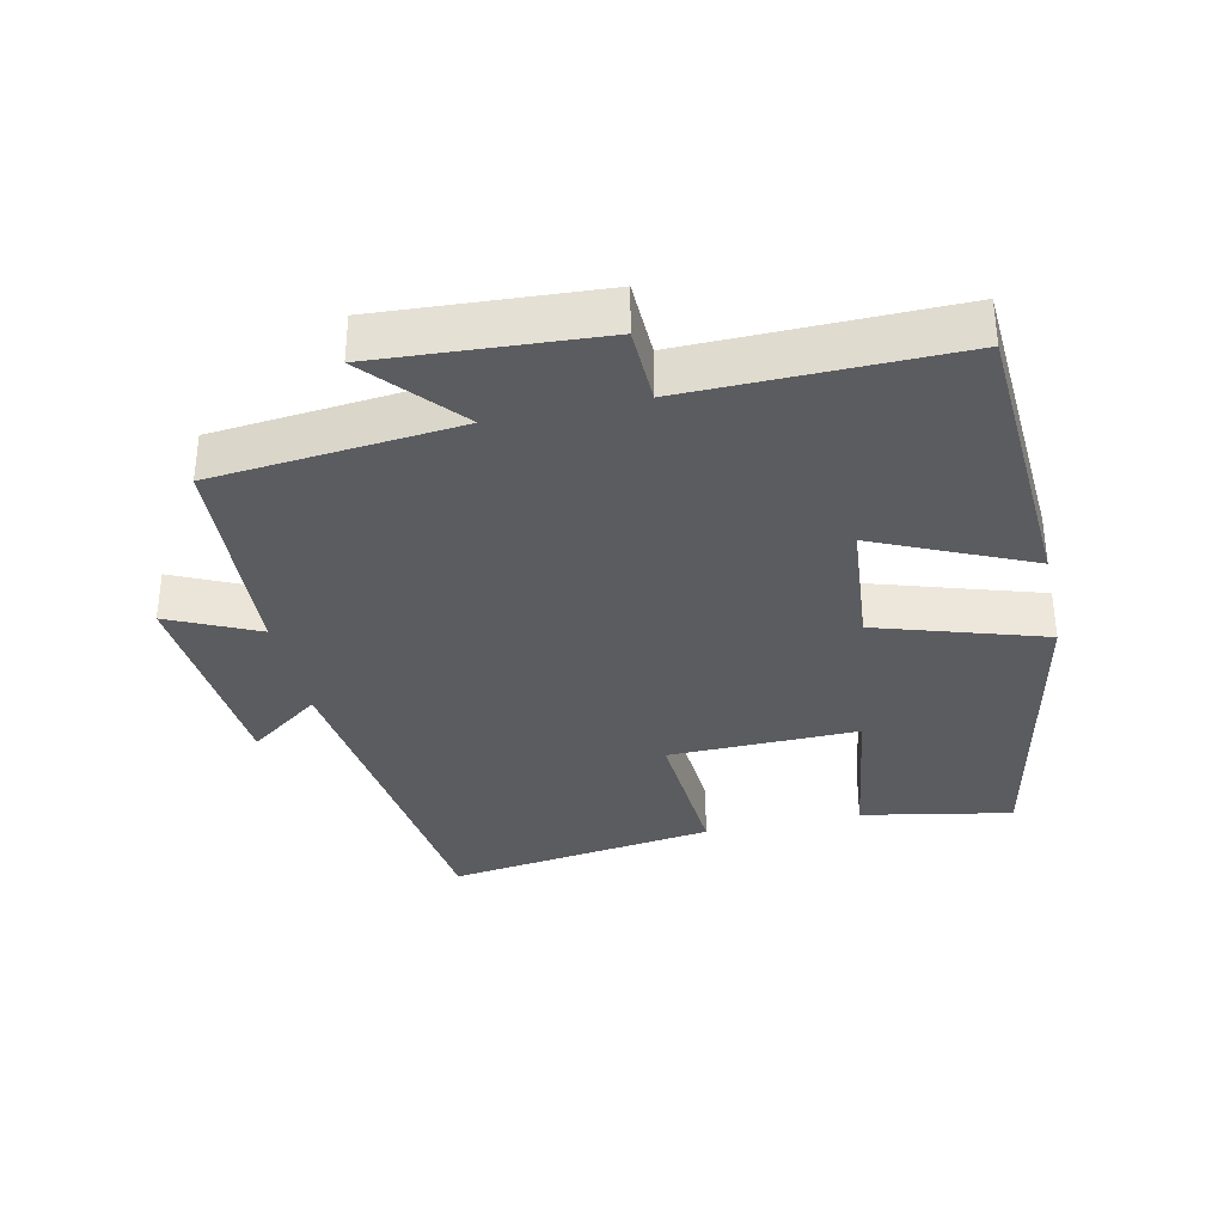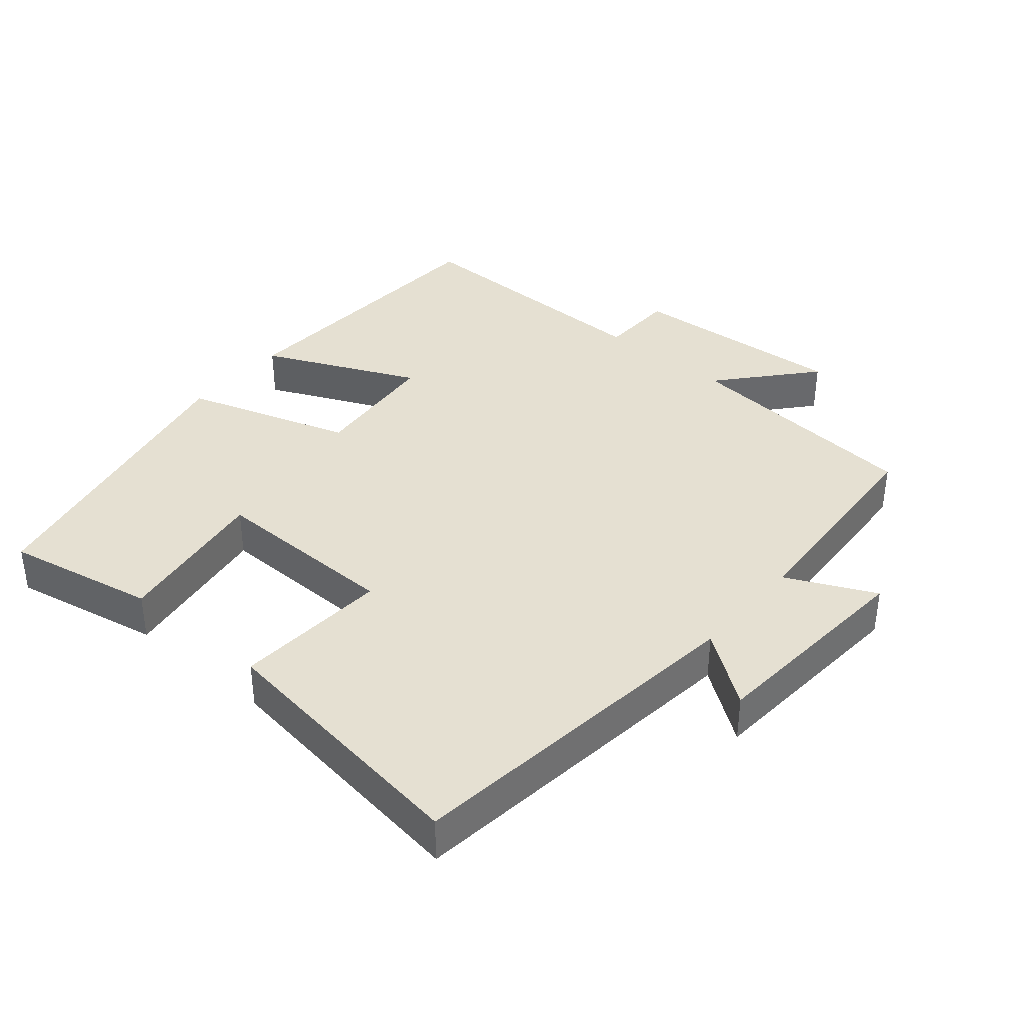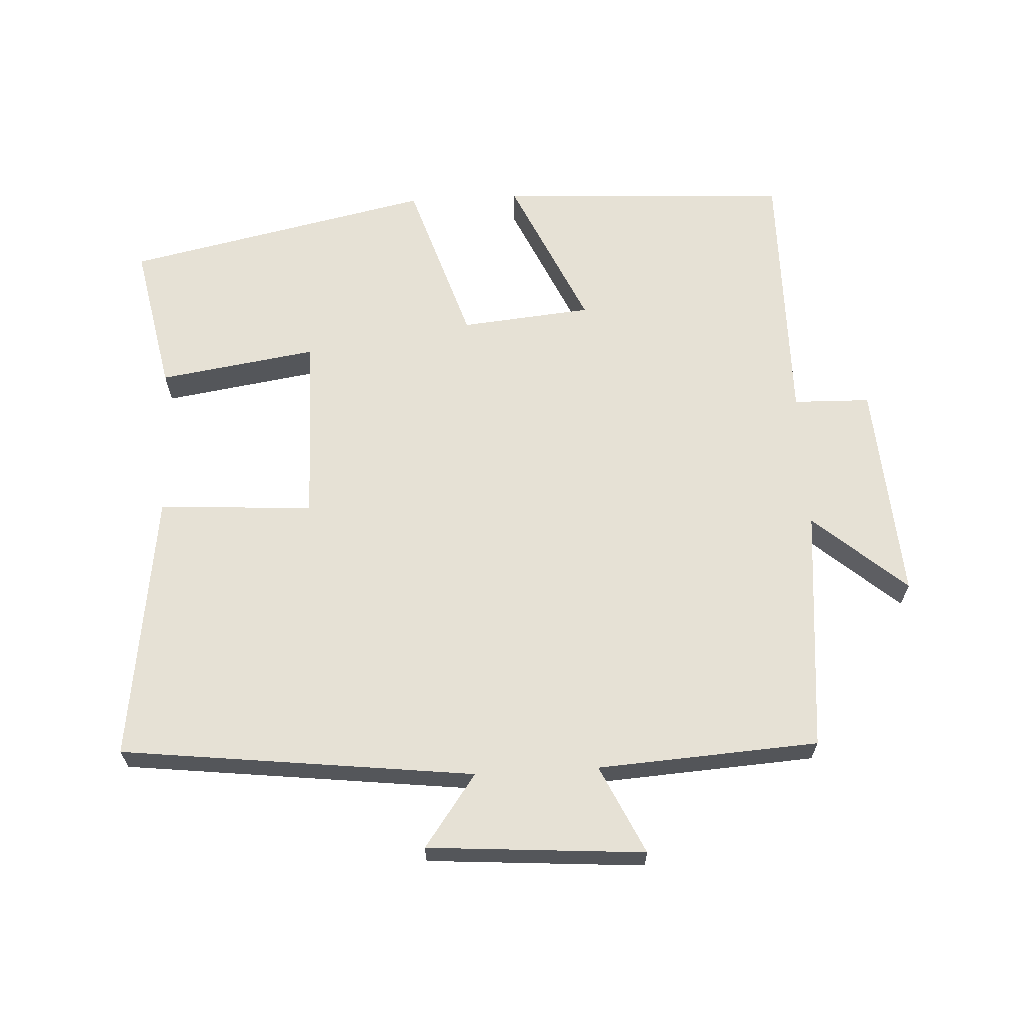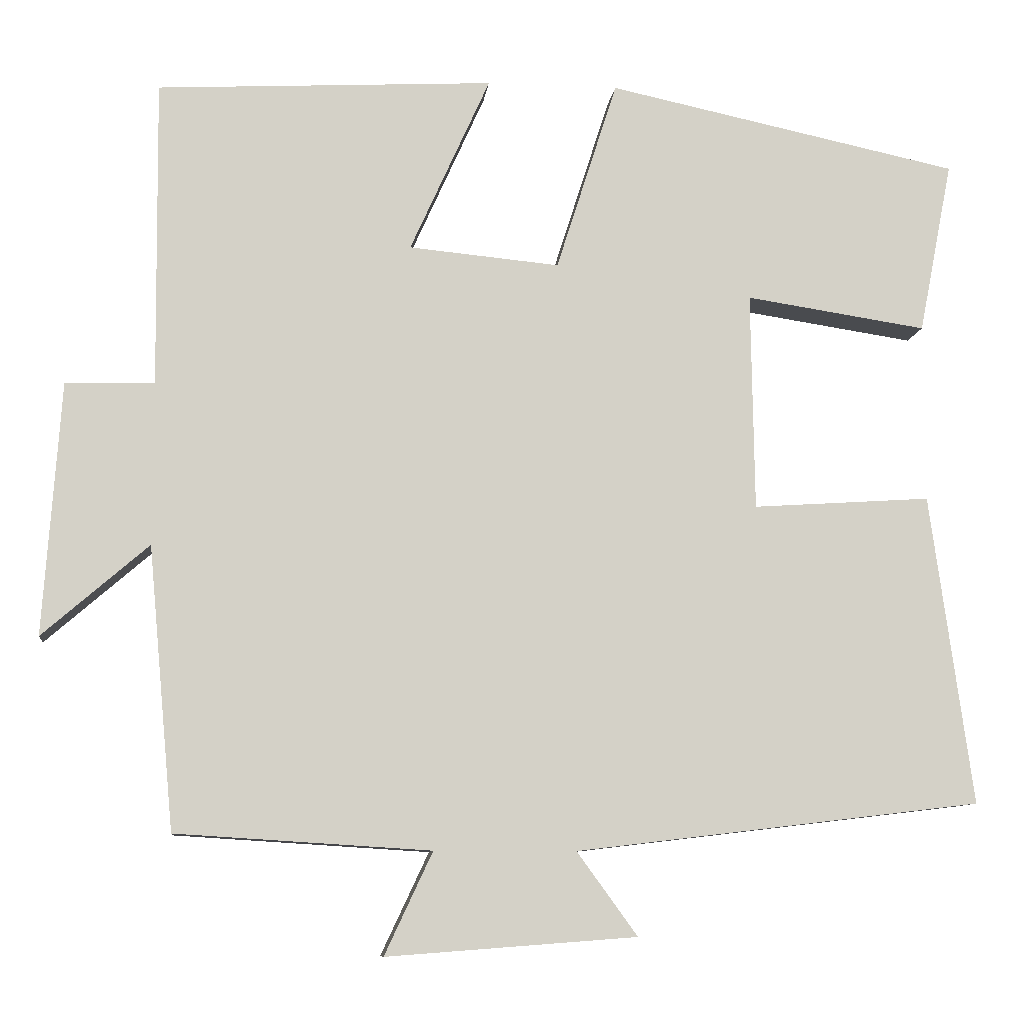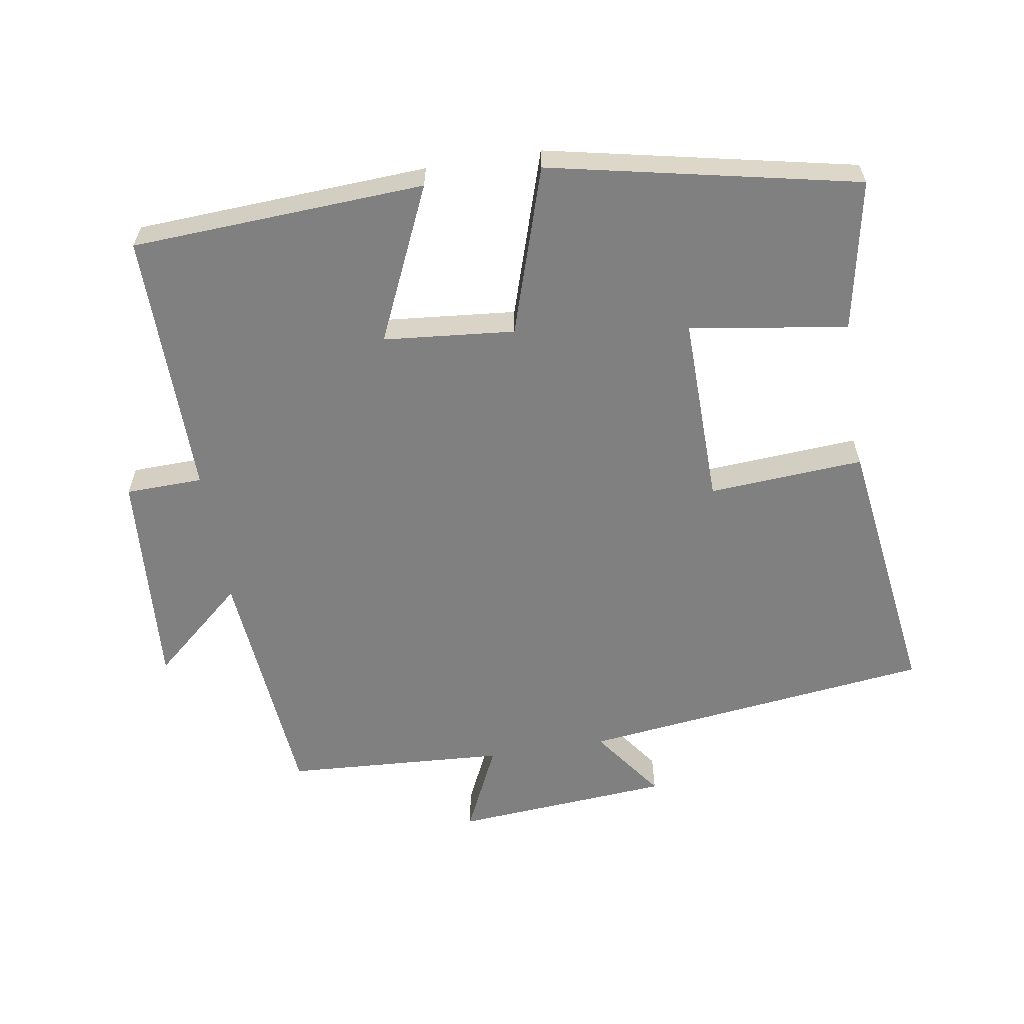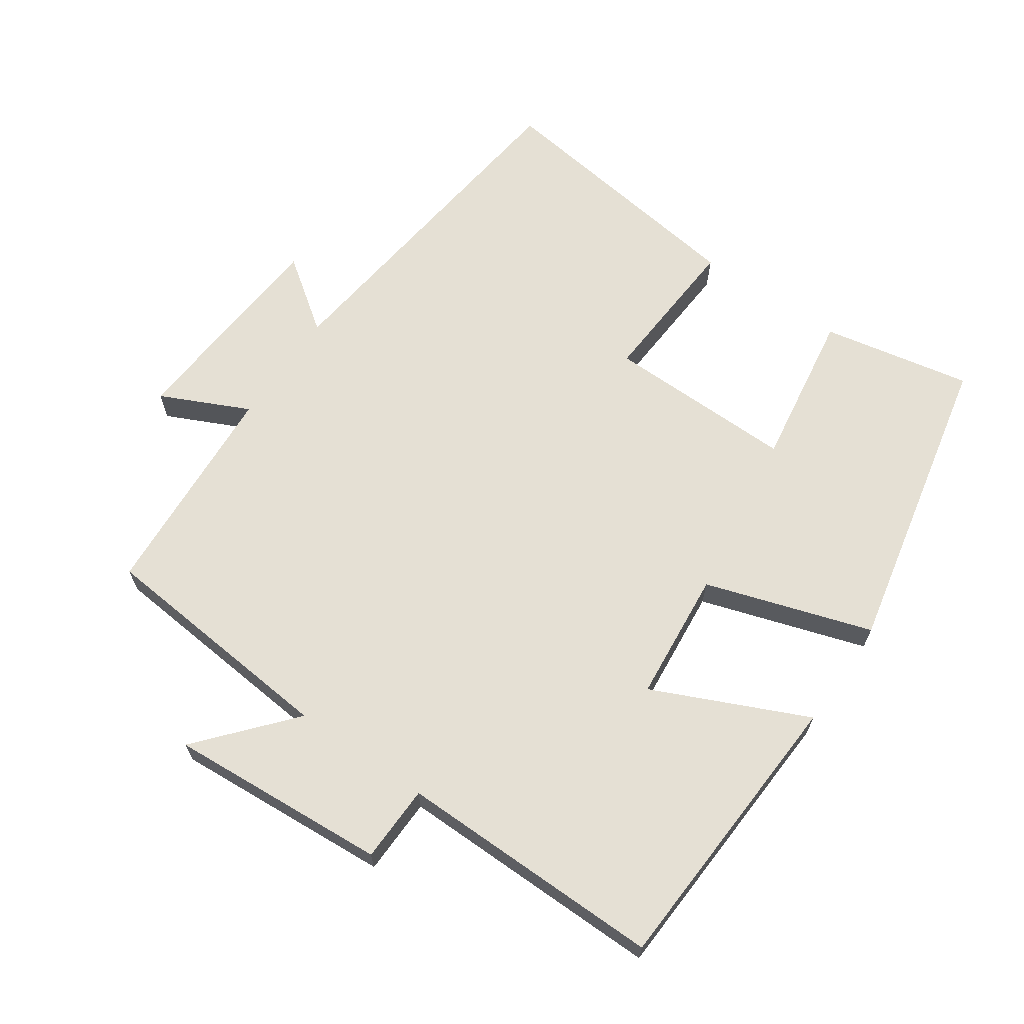
<metadata>
{"format":"obj","ext":"obj","renderer":"f3d","projection":"perspective","resolution":1024,"background":"white","views":[{"elev":-34.5,"azim":-77.4,"up":"+Y"},{"elev":37.7,"azim":130.2,"up":"+Y"},{"elev":64.8,"azim":176.9,"up":"+Y"},{"elev":-9.4,"azim":-6.5,"up":"+Z"},{"elev":-60.2,"azim":9.2,"up":"+Y"},{"elev":65.7,"azim":-55.4,"up":"+Y"}]}
</metadata>
<code>
v 0.543 0.07 0.405
v 0.5 0.07 0.185
v 0.269 0.07 0.22
v 0.273 0.07 -0.058
v 0.5 0.07 -0.043
v 0.554 0.07 -0.438
v 0.037 0.07 -0.5
v 0.114 0.07 -0.606
v -0.204 0.07 -0.63
v -0.143 0.07 -0.5
v -0.467 0.07 -0.48
v -0.5 0.07 -0.121
v -0.635 0.07 -0.238
v -0.613 0.07 0.084
v -0.5 0.07 0.087
v -0.504 0.07 0.477
v -0.075 0.07 0.5
v -0.177 0.07 0.274
v 0.015 0.07 0.256
v 0.093 0.07 0.5
v 0.543 0 0.405
v 0.5 0 0.185
v 0.269 0 0.22
v 0.273 0 -0.058
v 0.5 0 -0.043
v 0.554 0 -0.438
v 0.037 0 -0.5
v 0.114 0 -0.606
v -0.204 0 -0.63
v -0.143 0 -0.5
v -0.467 0 -0.48
v -0.5 0 -0.121
v -0.635 0 -0.238
v -0.613 0 0.084
v -0.5 0 0.087
v -0.504 0 0.477
v -0.075 0 0.5
v -0.177 0 0.274
v 0.015 0 0.256
v 0.093 0 0.5
f 19 20 1
f 15 16 17 18
f 15 18 19
f 12 13 14 15
f 10 11 12 15
f 10 15 19
f 7 8 9 10
f 4 5 6 7
f 3 4 7 10
f 1 2 3
f 19 1 3
f 3 10 19
f 21 40 39
f 38 37 36 35
f 39 38 35
f 35 34 33 32
f 35 32 31 30
f 39 35 30
f 30 29 28 27
f 27 26 25 24
f 30 27 24 23
f 23 22 21
f 23 21 39
f 39 30 23
f 1 21 22 2
f 2 22 23 3
f 3 23 24 4
f 4 24 25 5
f 5 25 26 6
f 6 26 27 7
f 7 27 28 8
f 8 28 29 9
f 9 29 30 10
f 10 30 31 11
f 11 31 32 12
f 12 32 33 13
f 13 33 34 14
f 14 34 35 15
f 15 35 36 16
f 16 36 37 17
f 17 37 38 18
f 18 38 39 19
f 19 39 40 20
f 20 40 21 1

</code>
